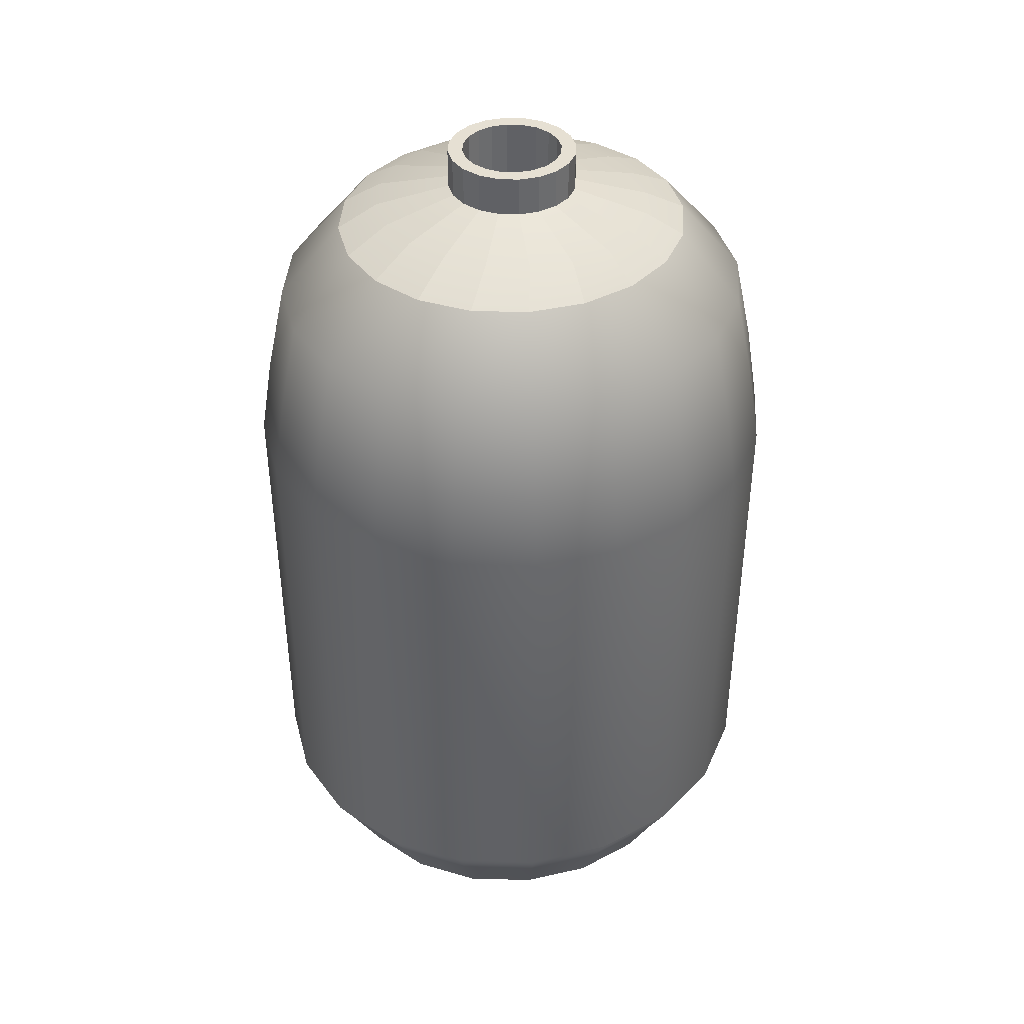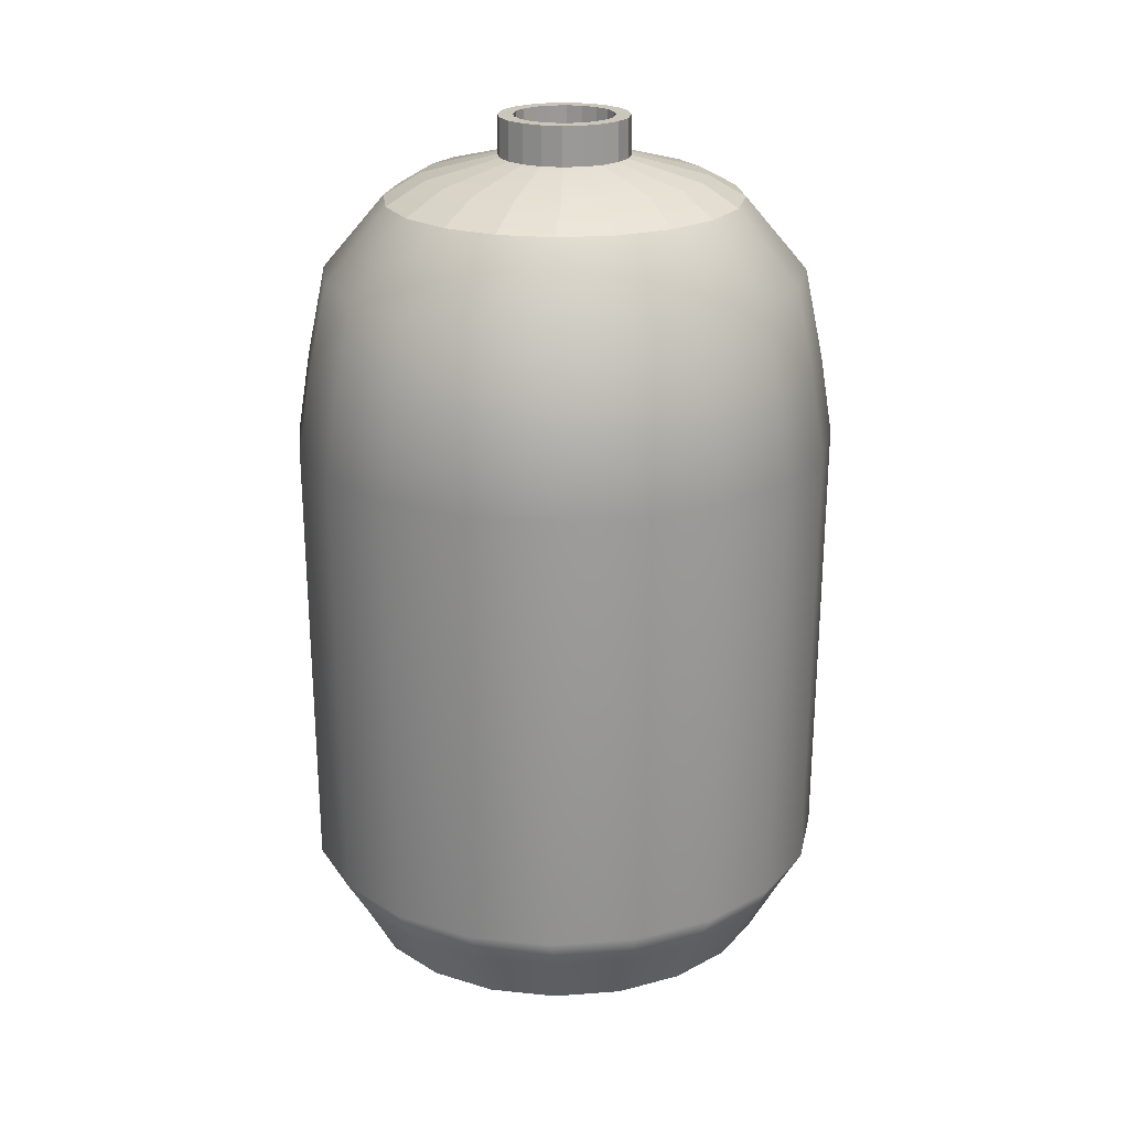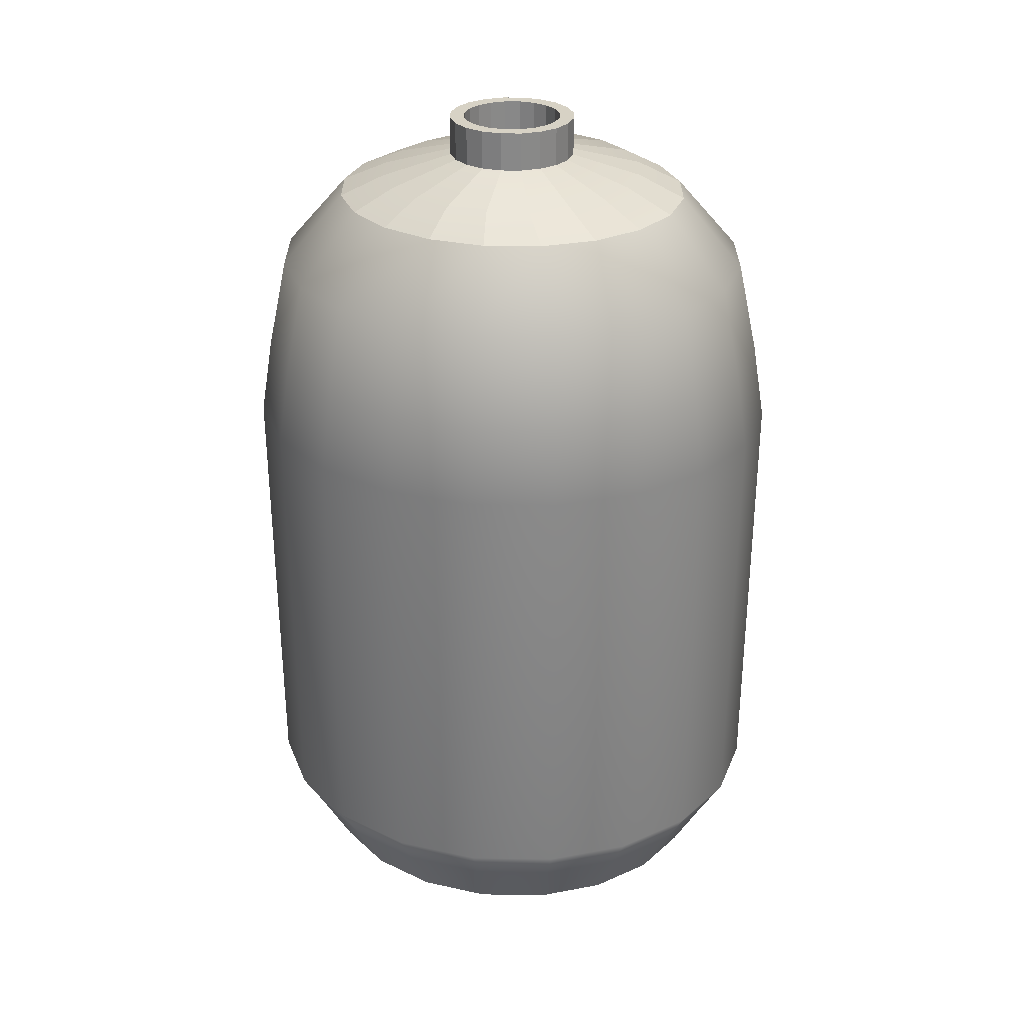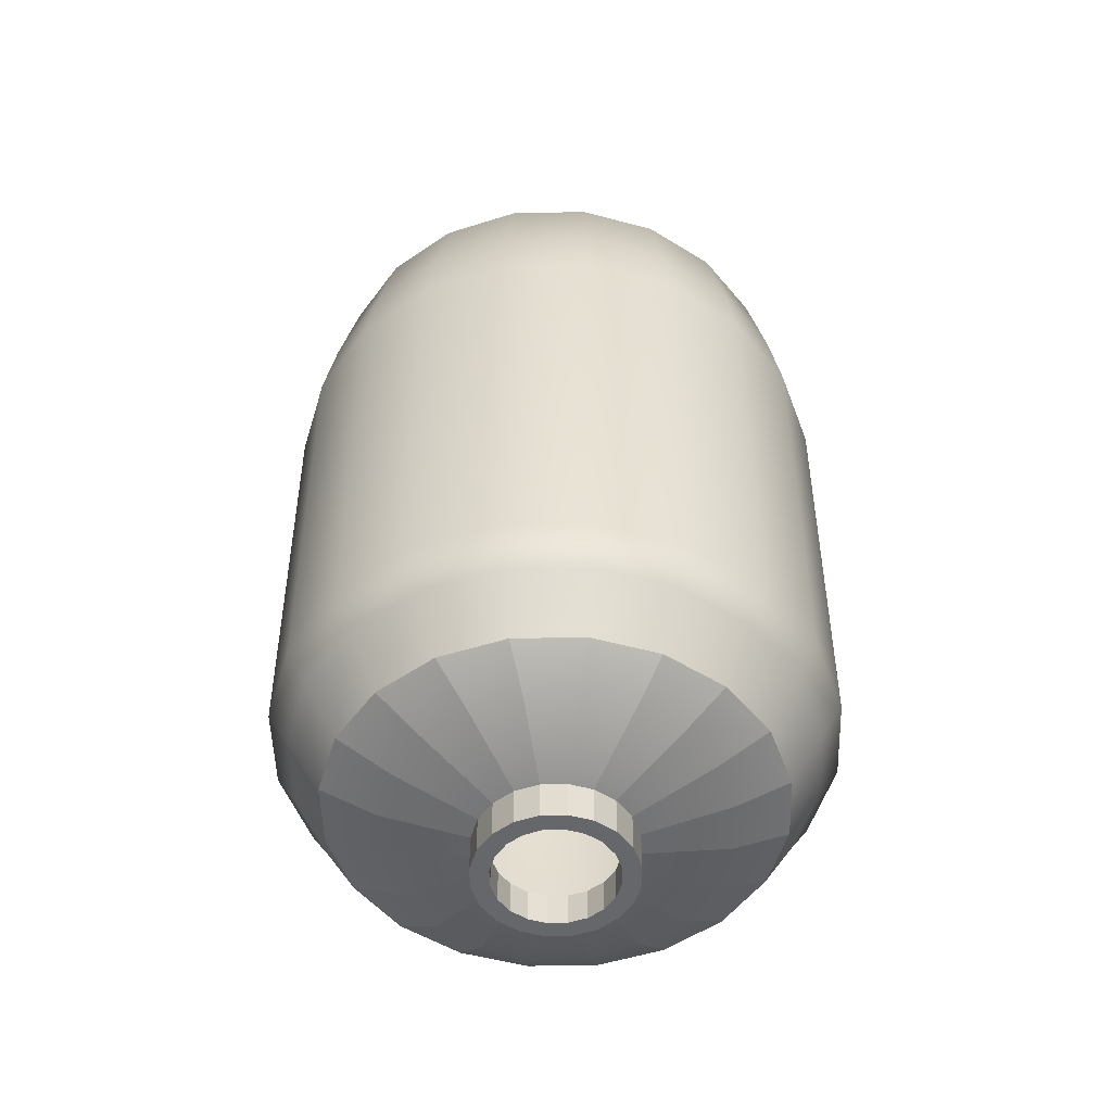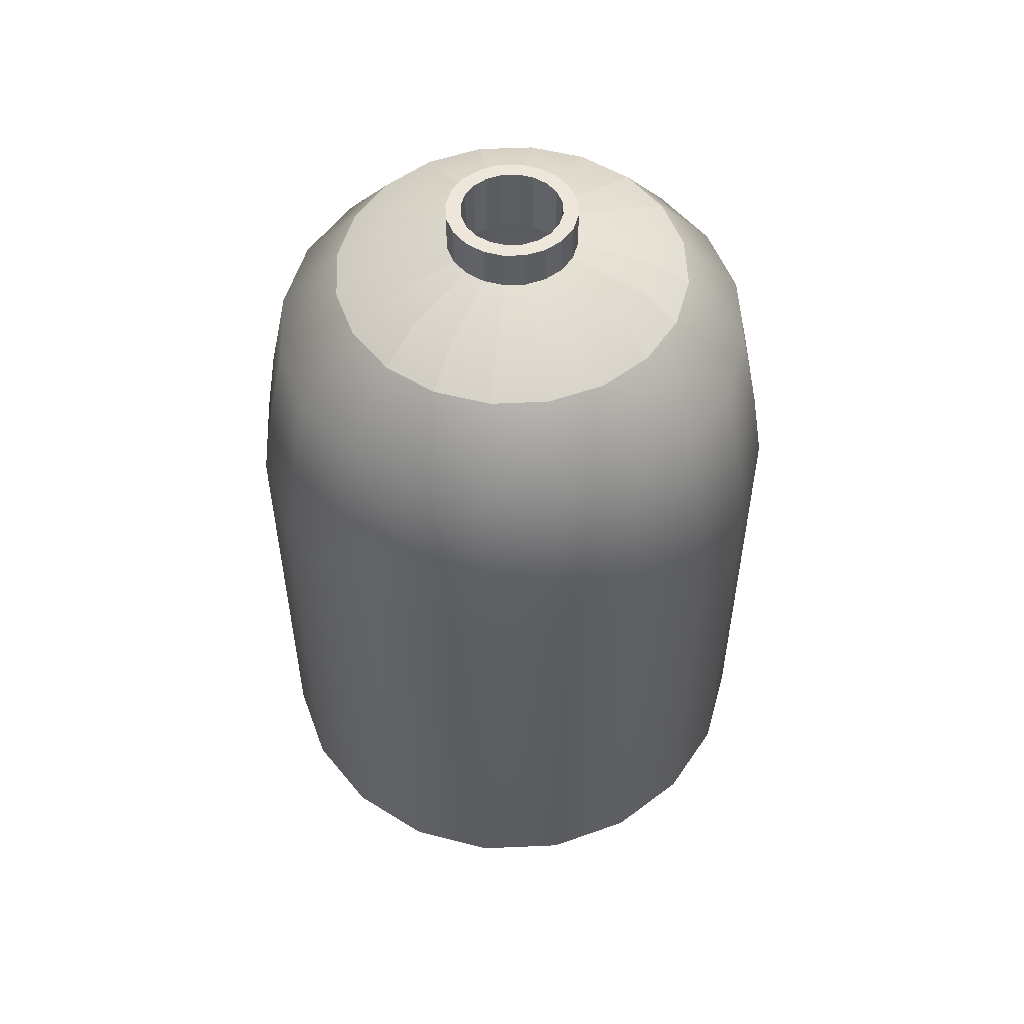
<metadata>
{"format":"obj","ext":"obj","renderer":"f3d","projection":"perspective","resolution":1024,"background":"white","views":[{"elev":38.3,"azim":-150.1,"up":"+Y"},{"elev":21.1,"azim":-160.0,"up":"+Y"},{"elev":27.6,"azim":-62.3,"up":"+Y"},{"elev":-52.2,"azim":-97.5,"up":"+Y"},{"elev":51.0,"azim":-173.5,"up":"+Y"}]}
</metadata>
<code>
g default
v 74.54 7.538 25.63
v 74.47 7.538 25.5
v 74.53 7.666 25.45
v 74.61 7.666 25.61
v 74.37 7.538 25.39
v 74.41 7.666 25.33
v 74.24 7.538 25.32
v 74.26 7.666 25.25
v 74.09 7.538 25.29
v 74.09 7.666 25.22
v 73.94 7.538 25.32
v 73.92 7.666 25.25
v 73.81 7.538 25.39
v 73.77 7.666 25.33
v 73.71 7.538 25.5
v 73.65 7.666 25.45
v 73.64 7.538 25.63
v 73.57 7.666 25.61
v 73.62 7.538 25.78
v 73.55 7.666 25.78
v 73.64 7.538 25.93
v 73.57 7.666 25.96
v 73.71 7.538 26.07
v 73.65 7.666 26.11
v 73.81 7.538 26.18
v 73.77 7.666 26.24
v 73.94 7.538 26.25
v 73.92 7.666 26.32
v 74.09 7.538 26.27
v 74.09 7.666 26.34
v 74.24 7.538 26.25
v 74.26 7.666 26.32
v 74.37 7.538 26.18
v 74.41 7.666 26.24
v 74.47 7.538 26.07
v 74.53 7.666 26.11
v 74.54 7.538 25.93
v 74.61 7.666 25.96
v 74.56 7.538 25.78
v 74.63 7.666 25.78
v 74.57 7.742 25.42
v 74.65 7.742 25.59
v 74.44 7.742 25.29
v 74.27 7.742 25.2
v 74.09 7.742 25.17
v 73.91 7.742 25.2
v 73.74 7.742 25.29
v 73.61 7.742 25.42
v 73.53 7.742 25.59
v 73.5 7.742 25.78
v 73.53 7.742 25.97
v 73.61 7.742 26.14
v 73.74 7.742 26.28
v 73.91 7.742 26.36
v 74.09 7.742 26.39
v 74.27 7.742 26.36
v 74.44 7.742 26.28
v 74.57 7.742 26.14
v 74.65 7.742 25.97
v 74.68 7.742 25.78
v 74.58 8.725 25.42
v 74.66 8.725 25.59
v 74.44 8.725 25.28
v 74.28 8.725 25.19
v 74.09 8.725 25.16
v 73.9 8.725 25.19
v 73.74 8.725 25.28
v 73.6 8.725 25.42
v 73.52 8.725 25.59
v 73.49 8.725 25.78
v 73.52 8.725 25.97
v 73.6 8.725 26.15
v 73.74 8.725 26.29
v 73.9 8.725 26.37
v 74.09 8.725 26.4
v 74.28 8.725 26.37
v 74.44 8.725 26.29
v 74.58 8.725 26.15
v 74.66 8.725 25.97
v 74.69 8.725 25.78
v 74.64 8.896 25.6
v 74.55 8.896 25.43
v 74.52 9.099 25.46
v 74.6 9.099 25.61
v 74.43 8.896 25.3
v 74.4 9.099 25.34
v 74.27 8.896 25.22
v 74.25 9.099 25.26
v 74.09 8.896 25.19
v 74.09 9.099 25.23
v 73.91 8.896 25.22
v 73.93 9.099 25.26
v 73.75 8.896 25.3
v 73.78 9.099 25.34
v 73.63 8.896 25.43
v 73.66 9.099 25.46
v 73.54 8.896 25.6
v 73.58 9.099 25.61
v 73.52 8.896 25.78
v 73.56 9.099 25.78
v 73.54 8.896 25.97
v 73.58 9.099 25.95
v 73.63 8.896 26.13
v 73.66 9.099 26.11
v 73.75 8.896 26.26
v 73.78 9.099 26.23
v 73.91 8.896 26.35
v 73.93 9.099 26.31
v 74.09 8.896 26.38
v 74.09 9.099 26.33
v 74.27 8.896 26.35
v 74.25 9.099 26.31
v 74.43 8.896 26.26
v 74.4 9.099 26.23
v 74.55 8.896 26.13
v 74.52 9.099 26.11
v 74.64 8.896 25.97
v 74.6 9.099 25.95
v 74.66 8.896 25.78
v 74.62 9.099 25.78
v 74.41 9.26 25.54
v 74.47 9.26 25.66
v 74.32 9.26 25.45
v 74.21 9.26 25.39
v 74.09 9.26 25.37
v 73.97 9.26 25.39
v 73.86 9.26 25.45
v 73.77 9.26 25.54
v 73.71 9.26 25.66
v 73.69 9.26 25.78
v 73.71 9.26 25.91
v 73.77 9.26 26.02
v 73.86 9.26 26.11
v 73.97 9.26 26.17
v 74.09 9.26 26.19
v 74.21 9.26 26.17
v 74.32 9.26 26.11
v 74.41 9.26 26.02
v 74.47 9.26 25.91
v 74.48 9.26 25.78
v 74.45 7.48 25.67
v 74.4 7.48 25.57
v 74.31 7.48 25.49
v 74.21 7.48 25.44
v 74.09 7.48 25.42
v 73.97 7.48 25.44
v 73.87 7.48 25.49
v 73.78 7.48 25.57
v 73.73 7.48 25.67
v 73.71 7.48 25.78
v 73.73 7.48 25.9
v 73.78 7.48 26
v 73.87 7.48 26.08
v 73.97 7.48 26.13
v 74.09 7.48 26.15
v 74.21 7.48 26.13
v 74.31 7.48 26.08
v 74.4 7.48 26
v 74.45 7.48 25.9
v 74.47 7.48 25.78
v 74.34 9.308 25.61
v 74.39 9.308 25.69
v 74.27 9.308 25.54
v 74.19 9.308 25.5
v 74.09 9.308 25.48
v 73.99 9.308 25.5
v 73.9 9.308 25.54
v 73.84 9.308 25.61
v 73.79 9.308 25.69
v 73.78 9.308 25.78
v 73.79 9.308 25.88
v 73.84 9.308 25.96
v 73.9 9.308 26.03
v 73.99 9.308 26.07
v 74.09 9.308 26.08
v 74.19 9.308 26.07
v 74.27 9.308 26.03
v 74.34 9.308 25.96
v 74.39 9.308 25.88
v 74.4 9.308 25.78
v 74.23 7.441 25.68
v 74.25 7.441 25.73
v 74.25 7.354 25.73
v 74.23 7.354 25.68
v 74.19 7.441 25.64
v 74.19 7.354 25.64
v 74.14 7.441 25.62
v 74.14 7.354 25.62
v 74.09 7.441 25.61
v 74.09 7.354 25.61
v 74.04 7.441 25.62
v 74.04 7.354 25.62
v 73.99 7.441 25.64
v 73.99 7.354 25.64
v 73.95 7.441 25.68
v 73.95 7.354 25.68
v 73.92 7.441 25.73
v 73.92 7.354 25.73
v 73.92 7.441 25.78
v 73.92 7.354 25.78
v 73.92 7.441 25.84
v 73.92 7.354 25.84
v 73.95 7.441 25.88
v 73.95 7.354 25.88
v 73.99 7.441 25.92
v 73.99 7.354 25.92
v 74.04 7.441 25.95
v 74.04 7.354 25.95
v 74.09 7.441 25.96
v 74.09 7.354 25.96
v 74.14 7.441 25.95
v 74.14 7.354 25.95
v 74.19 7.441 25.92
v 74.19 7.354 25.92
v 74.23 7.441 25.88
v 74.23 7.354 25.88
v 74.25 7.441 25.84
v 74.25 7.354 25.84
v 74.26 7.441 25.78
v 74.26 7.354 25.78
v 74.23 9.35 25.74
v 74.21 9.35 25.7
v 74.21 9.437 25.7
v 74.23 9.437 25.74
v 74.18 9.35 25.66
v 74.18 9.437 25.66
v 74.13 9.35 25.64
v 74.13 9.437 25.64
v 74.09 9.35 25.64
v 74.09 9.437 25.64
v 74.04 9.35 25.64
v 74.04 9.437 25.64
v 74 9.35 25.66
v 74 9.437 25.66
v 73.97 9.35 25.7
v 73.97 9.437 25.7
v 73.95 9.35 25.74
v 73.95 9.437 25.74
v 73.94 9.35 25.78
v 73.94 9.437 25.78
v 73.95 9.35 25.83
v 73.95 9.437 25.83
v 73.97 9.35 25.87
v 73.97 9.437 25.87
v 74 9.35 25.9
v 74 9.437 25.9
v 74.04 9.35 25.92
v 74.04 9.437 25.92
v 74.09 9.35 25.93
v 74.09 9.437 25.93
v 74.13 9.35 25.92
v 74.13 9.437 25.92
v 74.18 9.35 25.9
v 74.18 9.437 25.9
v 74.21 9.35 25.87
v 74.21 9.437 25.87
v 74.23 9.35 25.83
v 74.23 9.437 25.83
v 74.24 9.35 25.78
v 74.24 9.437 25.78
v 74.18 9.437 25.72
v 74.2 9.437 25.75
v 74.16 9.437 25.69
v 74.12 9.437 25.68
v 74.09 9.437 25.67
v 74.05 9.437 25.68
v 74.02 9.437 25.69
v 74 9.437 25.72
v 73.98 9.437 25.75
v 73.98 9.437 25.78
v 73.98 9.437 25.82
v 74 9.437 25.85
v 74.02 9.437 25.87
v 74.05 9.437 25.89
v 74.09 9.437 25.89
v 74.12 9.437 25.89
v 74.16 9.437 25.87
v 74.18 9.437 25.85
v 74.2 9.437 25.82
v 74.2 9.437 25.78
v 74.18 9.292 25.72
v 74.2 9.292 25.75
v 74.16 9.292 25.69
v 74.12 9.292 25.68
v 74.09 9.292 25.67
v 74.05 9.292 25.68
v 74.02 9.292 25.69
v 74 9.292 25.72
v 73.98 9.292 25.75
v 73.98 9.292 25.78
v 73.98 9.292 25.82
v 74 9.292 25.85
v 74.02 9.292 25.87
v 74.05 9.292 25.89
v 74.09 9.292 25.89
v 74.12 9.292 25.89
v 74.16 9.292 25.87
v 74.18 9.292 25.85
v 74.2 9.292 25.82
v 74.2 9.292 25.78
v 74.22 7.354 25.74
v 74.2 7.354 25.7
v 74.17 7.354 25.67
v 74.13 7.354 25.66
v 74.09 7.354 25.65
v 74.05 7.354 25.66
v 74.01 7.354 25.67
v 73.98 7.354 25.7
v 73.96 7.354 25.74
v 73.96 7.354 25.78
v 73.96 7.354 25.82
v 73.98 7.354 25.86
v 74.01 7.354 25.89
v 74.05 7.354 25.91
v 74.09 7.354 25.92
v 74.13 7.354 25.91
v 74.17 7.354 25.89
v 74.2 7.354 25.86
v 74.22 7.354 25.82
v 74.22 7.354 25.78
v 74.22 7.429 25.74
v 74.2 7.429 25.7
v 74.17 7.429 25.67
v 74.13 7.429 25.66
v 74.09 7.429 25.65
v 74.05 7.429 25.66
v 74.01 7.429 25.67
v 73.98 7.429 25.7
v 73.96 7.429 25.74
v 73.96 7.429 25.78
v 73.96 7.429 25.82
v 73.98 7.429 25.86
v 74.01 7.429 25.89
v 74.05 7.429 25.91
v 74.09 7.429 25.92
v 74.13 7.429 25.91
v 74.17 7.429 25.89
v 74.2 7.429 25.86
v 74.22 7.429 25.82
v 74.22 7.429 25.78
g all:pCylinder53
f 1 2 3 4
f 2 5 6 3
f 5 7 8 6
f 7 9 10 8
f 9 11 12 10
f 11 13 14 12
f 13 15 16 14
f 15 17 18 16
f 17 19 20 18
f 19 21 22 20
f 21 23 24 22
f 23 25 26 24
f 25 27 28 26
f 27 29 30 28
f 29 31 32 30
f 31 33 34 32
f 33 35 36 34
f 35 37 38 36
f 37 39 40 38
f 39 1 4 40
f 4 3 41 42
f 3 6 43 41
f 6 8 44 43
f 8 10 45 44
f 10 12 46 45
f 12 14 47 46
f 14 16 48 47
f 16 18 49 48
f 18 20 50 49
f 20 22 51 50
f 22 24 52 51
f 24 26 53 52
f 26 28 54 53
f 28 30 55 54
f 30 32 56 55
f 32 34 57 56
f 34 36 58 57
f 36 38 59 58
f 38 40 60 59
f 40 4 42 60
f 42 41 61 62
f 41 43 63 61
f 43 44 64 63
f 44 45 65 64
f 45 46 66 65
f 46 47 67 66
f 47 48 68 67
f 48 49 69 68
f 49 50 70 69
f 50 51 71 70
f 51 52 72 71
f 52 53 73 72
f 53 54 74 73
f 54 55 75 74
f 55 56 76 75
f 56 57 77 76
f 57 58 78 77
f 58 59 79 78
f 59 60 80 79
f 60 42 62 80
f 81 82 83 84
f 82 85 86 83
f 85 87 88 86
f 87 89 90 88
f 89 91 92 90
f 91 93 94 92
f 93 95 96 94
f 95 97 98 96
f 97 99 100 98
f 99 101 102 100
f 101 103 104 102
f 103 105 106 104
f 105 107 108 106
f 107 109 110 108
f 109 111 112 110
f 111 113 114 112
f 113 115 116 114
f 115 117 118 116
f 117 119 120 118
f 119 81 84 120
f 84 83 121 122
f 83 86 123 121
f 86 88 124 123
f 88 90 125 124
f 90 92 126 125
f 92 94 127 126
f 94 96 128 127
f 96 98 129 128
f 98 100 130 129
f 100 102 131 130
f 102 104 132 131
f 104 106 133 132
f 106 108 134 133
f 108 110 135 134
f 110 112 136 135
f 112 114 137 136
f 114 116 138 137
f 116 118 139 138
f 118 120 140 139
f 120 84 122 140
f 80 62 81 119
f 79 80 119 117
f 78 79 117 115
f 77 78 115 113
f 76 77 113 111
f 75 76 111 109
f 74 75 109 107
f 73 74 107 105
f 72 73 105 103
f 71 72 103 101
f 70 71 101 99
f 69 70 99 97
f 68 69 97 95
f 67 68 95 93
f 66 67 93 91
f 65 66 91 89
f 64 65 89 87
f 63 64 87 85
f 61 63 85 82
f 62 61 82 81
f 2 1 141 142
f 5 2 142 143
f 7 5 143 144
f 9 7 144 145
f 11 9 145 146
f 13 11 146 147
f 15 13 147 148
f 17 15 148 149
f 19 17 149 150
f 21 19 150 151
f 23 21 151 152
f 25 23 152 153
f 27 25 153 154
f 29 27 154 155
f 31 29 155 156
f 33 31 156 157
f 35 33 157 158
f 37 35 158 159
f 39 37 159 160
f 1 39 160 141
f 122 121 161 162
f 121 123 163 161
f 123 124 164 163
f 124 125 165 164
f 125 126 166 165
f 126 127 167 166
f 127 128 168 167
f 128 129 169 168
f 129 130 170 169
f 130 131 171 170
f 131 132 172 171
f 132 133 173 172
f 133 134 174 173
f 134 135 175 174
f 135 136 176 175
f 136 137 177 176
f 137 138 178 177
f 138 139 179 178
f 139 140 180 179
f 140 122 162 180
f 181 182 183 184
f 185 181 184 186
f 187 185 186 188
f 189 187 188 190
f 191 189 190 192
f 193 191 192 194
f 195 193 194 196
f 197 195 196 198
f 199 197 198 200
f 201 199 200 202
f 203 201 202 204
f 205 203 204 206
f 207 205 206 208
f 209 207 208 210
f 211 209 210 212
f 213 211 212 214
f 215 213 214 216
f 217 215 216 218
f 219 217 218 220
f 182 219 220 183
f 221 222 223 224
f 222 225 226 223
f 225 227 228 226
f 227 229 230 228
f 229 231 232 230
f 231 233 234 232
f 233 235 236 234
f 235 237 238 236
f 237 239 240 238
f 239 241 242 240
f 241 243 244 242
f 243 245 246 244
f 245 247 248 246
f 247 249 250 248
f 249 251 252 250
f 251 253 254 252
f 253 255 256 254
f 255 257 258 256
f 257 259 260 258
f 259 221 224 260
f 176 177 253 251
f 175 176 251 249
f 174 175 249 247
f 173 174 247 245
f 172 173 245 243
f 171 172 243 241
f 170 171 241 239
f 169 170 239 237
f 168 169 237 235
f 167 168 235 233
f 166 167 233 231
f 165 166 231 229
f 164 165 229 227
f 163 164 227 225
f 161 163 225 222
f 162 161 222 221
f 180 162 221 259
f 179 180 259 257
f 178 179 257 255
f 177 178 255 253
f 156 155 209 211
f 157 156 211 213
f 158 157 213 215
f 159 158 215 217
f 160 159 217 219
f 141 160 219 182
f 142 141 182 181
f 143 142 181 185
f 144 143 185 187
f 145 144 187 189
f 146 145 189 191
f 147 146 191 193
f 148 147 193 195
f 149 148 195 197
f 150 149 197 199
f 151 150 199 201
f 152 151 201 203
f 153 152 203 205
f 154 153 205 207
f 155 154 207 209
f 224 223 261 262
f 223 226 263 261
f 226 228 264 263
f 228 230 265 264
f 230 232 266 265
f 232 234 267 266
f 234 236 268 267
f 236 238 269 268
f 238 240 270 269
f 240 242 271 270
f 242 244 272 271
f 244 246 273 272
f 246 248 274 273
f 248 250 275 274
f 250 252 276 275
f 252 254 277 276
f 254 256 278 277
f 256 258 279 278
f 258 260 280 279
f 260 224 262 280
f 262 261 281 282
f 261 263 283 281
f 263 264 284 283
f 264 265 285 284
f 265 266 286 285
f 266 267 287 286
f 267 268 288 287
f 268 269 289 288
f 269 270 290 289
f 270 271 291 290
f 271 272 292 291
f 272 273 293 292
f 273 274 294 293
f 274 275 295 294
f 275 276 296 295
f 276 277 297 296
f 277 278 298 297
f 278 279 299 298
f 279 280 300 299
f 280 262 282 300
f 184 183 301 302
f 186 184 302 303
f 188 186 303 304
f 190 188 304 305
f 192 190 305 306
f 194 192 306 307
f 196 194 307 308
f 198 196 308 309
f 200 198 309 310
f 202 200 310 311
f 204 202 311 312
f 206 204 312 313
f 208 206 313 314
f 210 208 314 315
f 212 210 315 316
f 214 212 316 317
f 216 214 317 318
f 218 216 318 319
f 220 218 319 320
f 183 220 320 301
f 302 301 321 322
f 303 302 322 323
f 304 303 323 324
f 305 304 324 325
f 306 305 325 326
f 307 306 326 327
f 308 307 327 328
f 309 308 328 329
f 310 309 329 330
f 311 310 330 331
f 312 311 331 332
f 313 312 332 333
f 314 313 333 334
f 315 314 334 335
f 316 315 335 336
f 317 316 336 337
f 318 317 337 338
f 319 318 338 339
f 320 319 339 340
f 301 320 340 321

</code>
